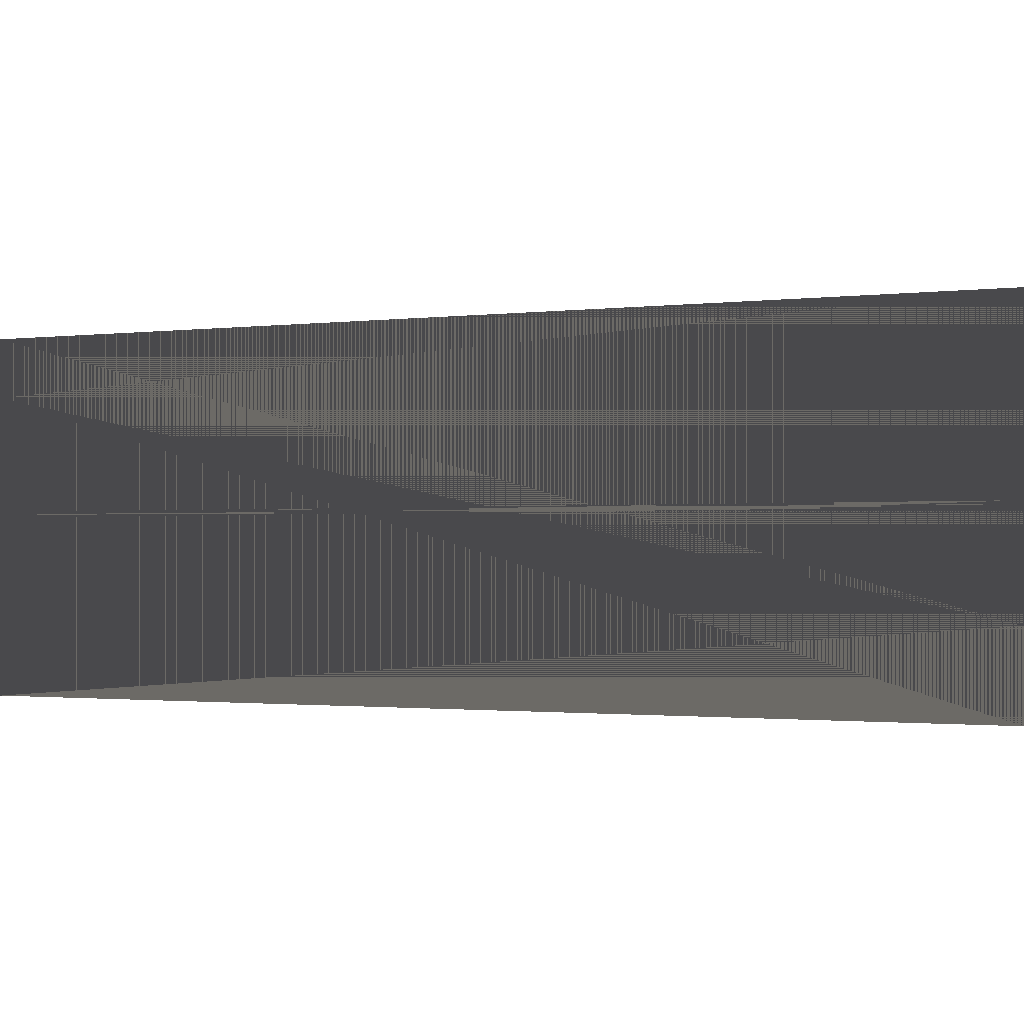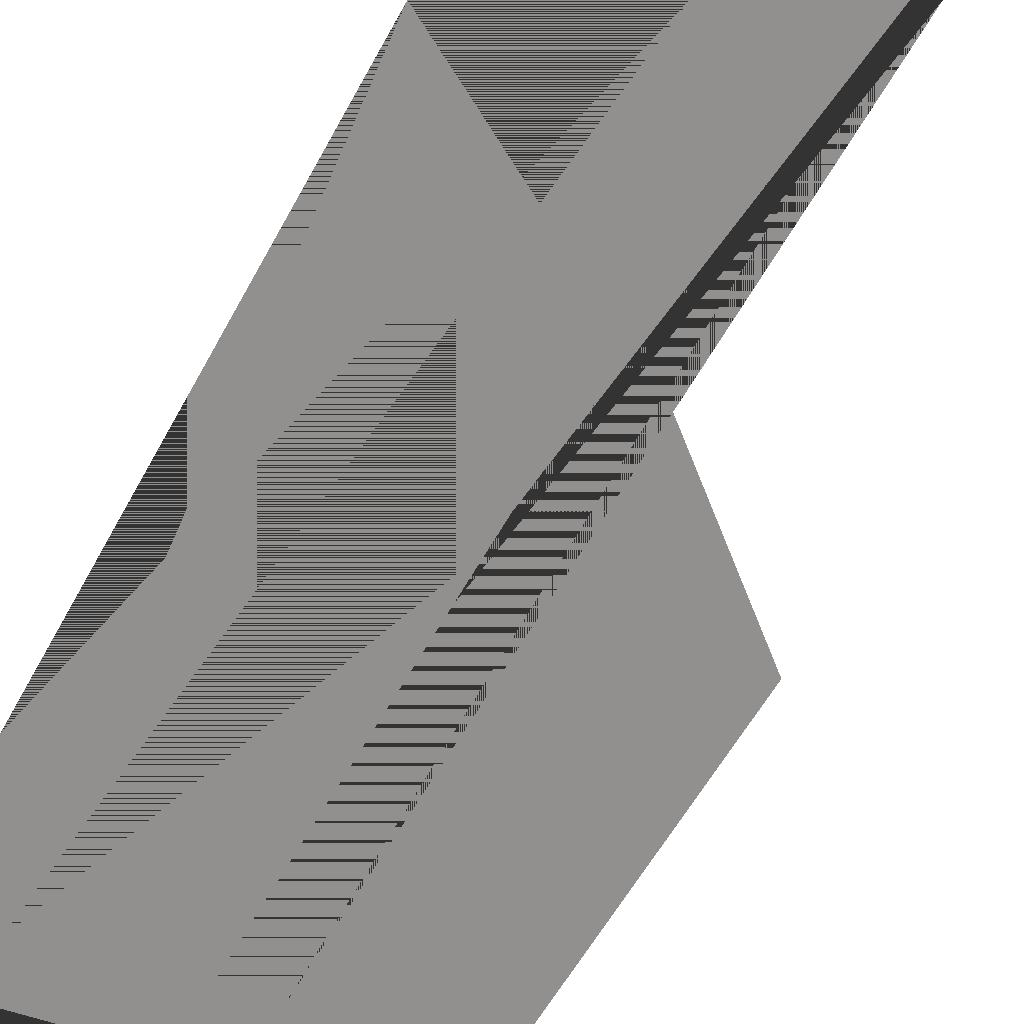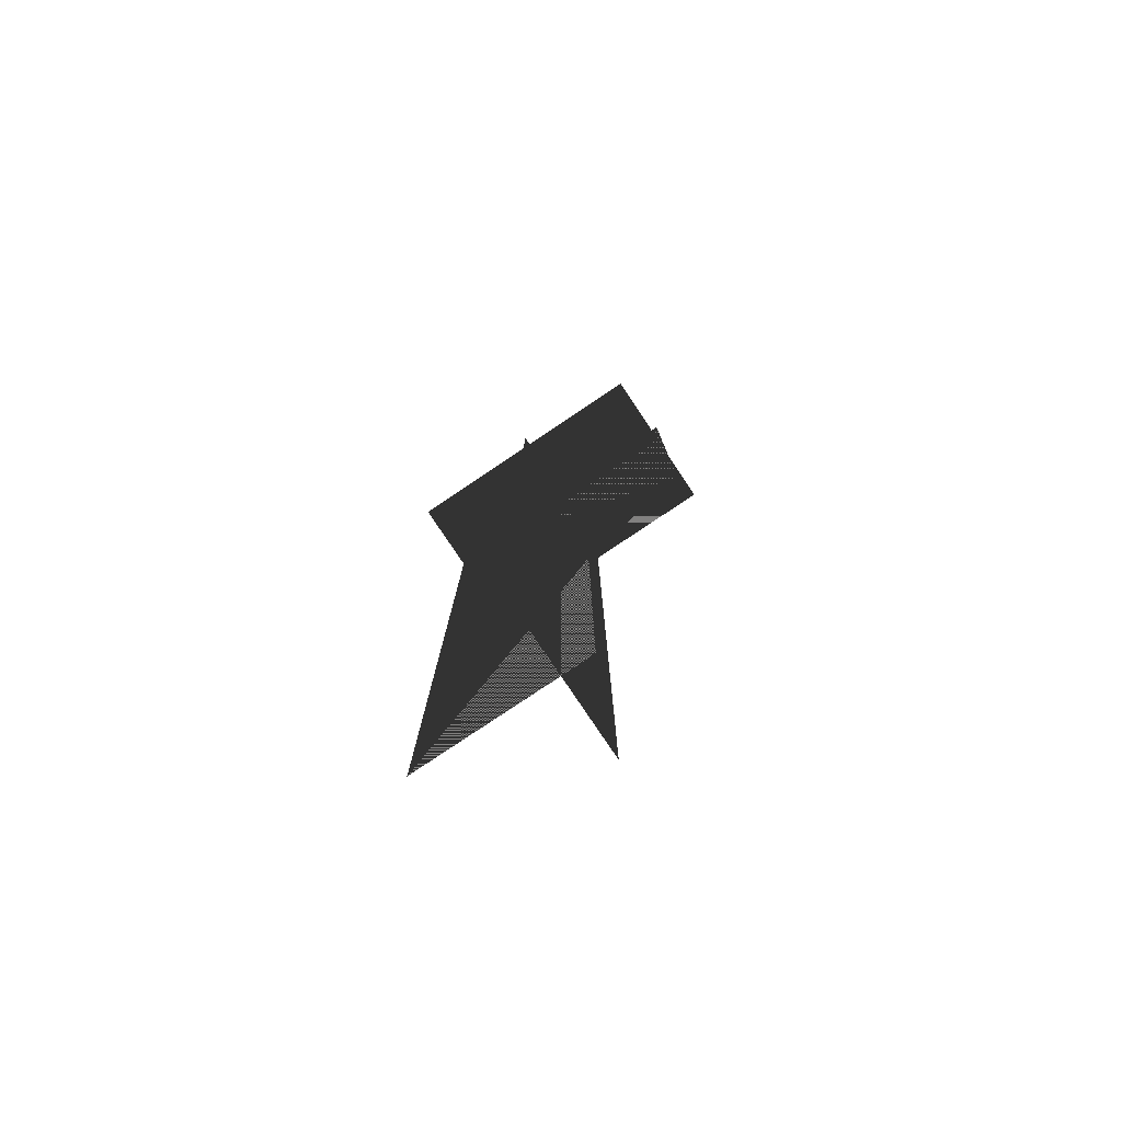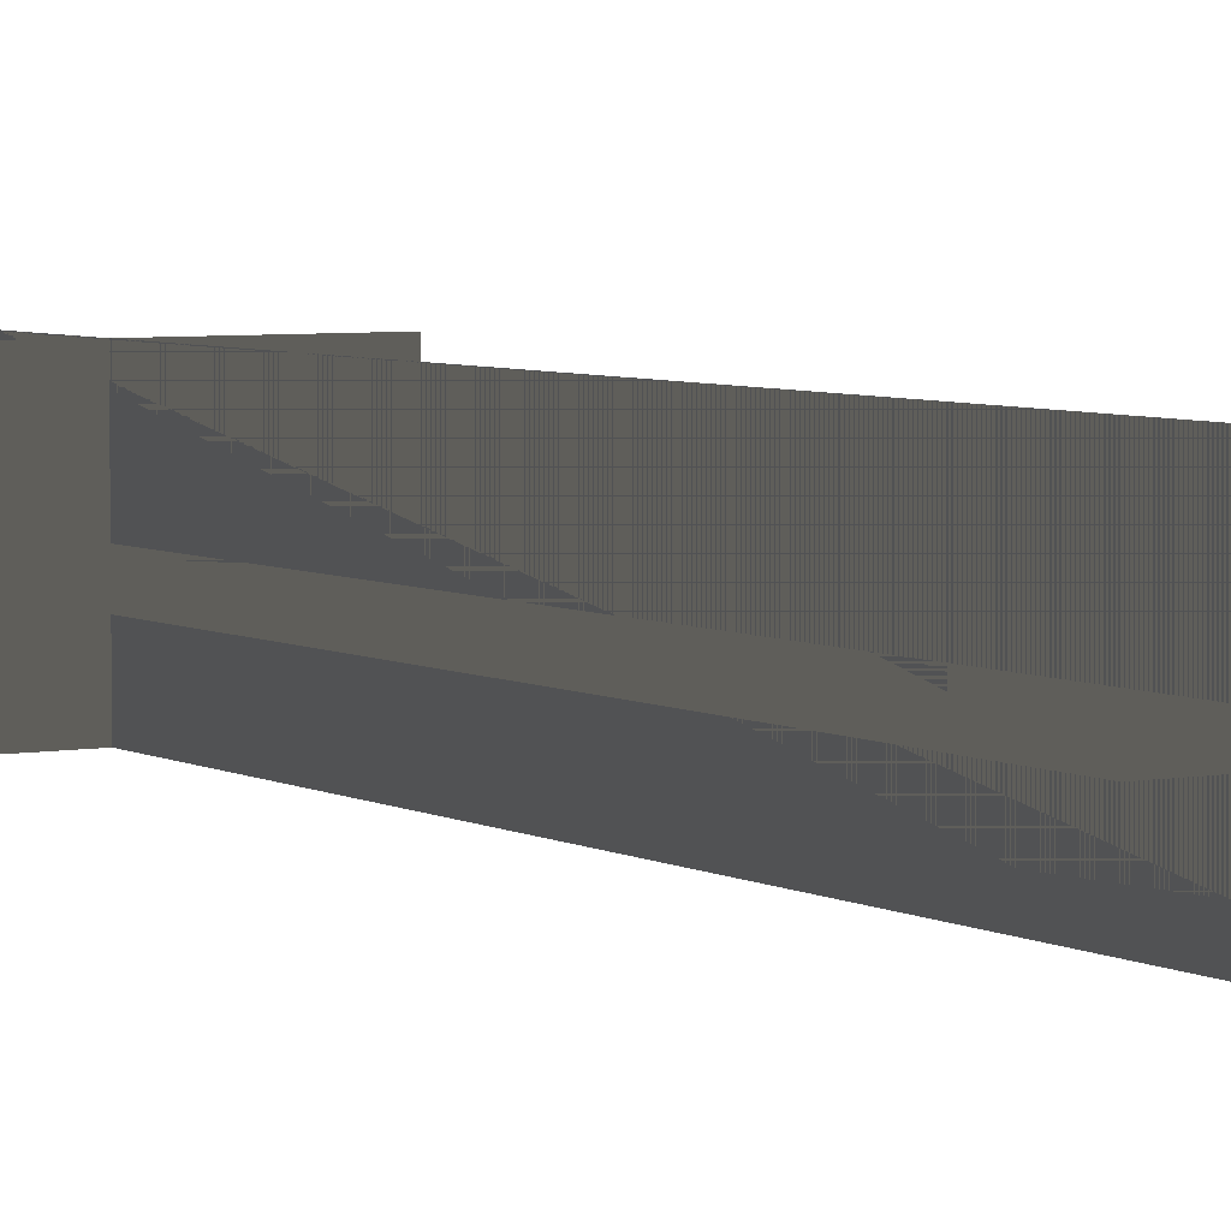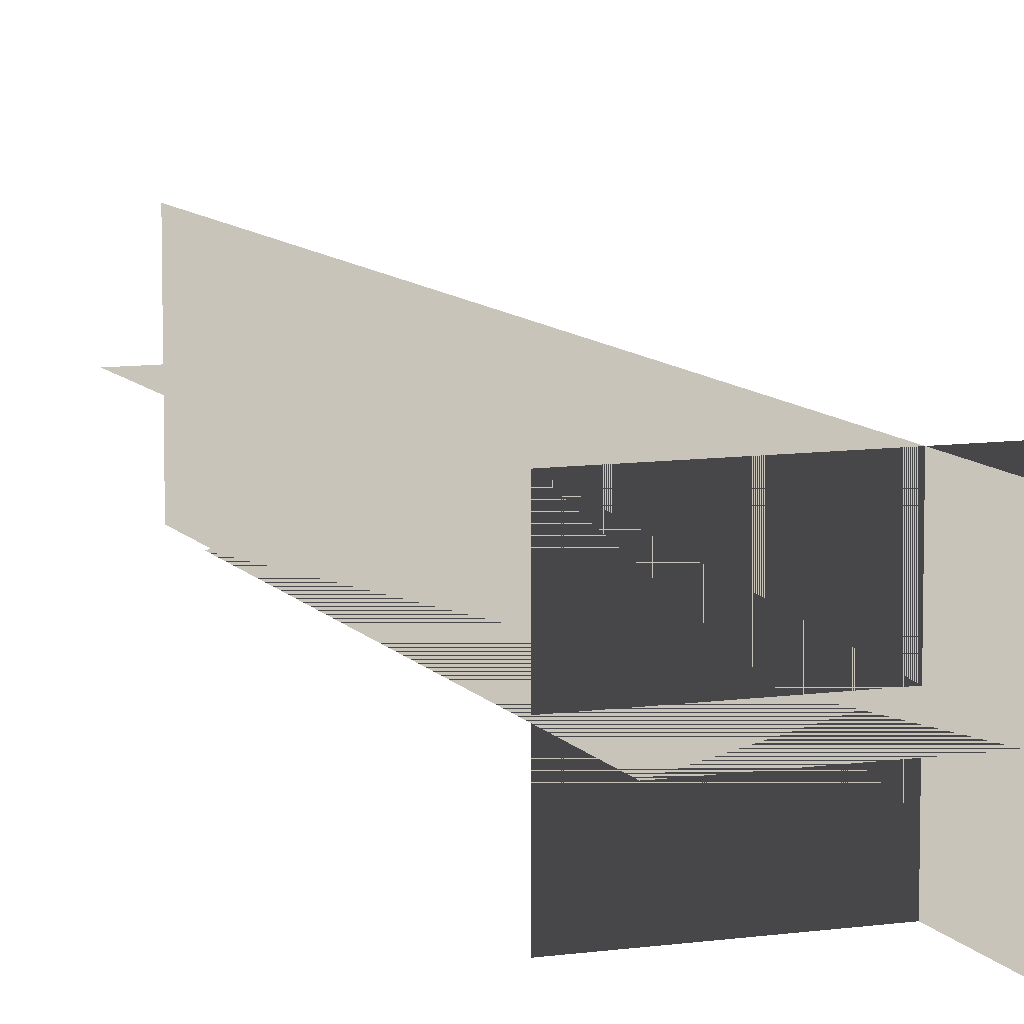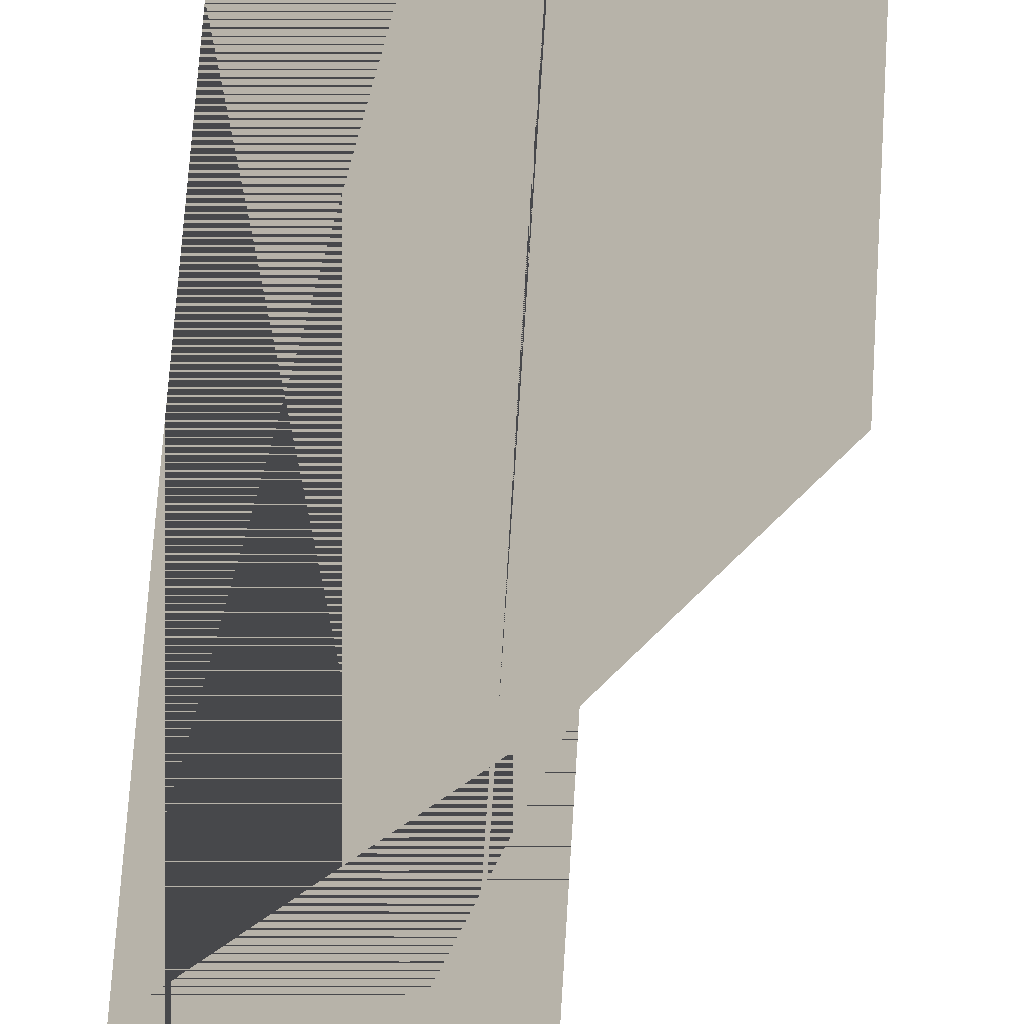
<metadata>
{"format":"obj","ext":"obj","renderer":"f3d","projection":"perspective","resolution":1024,"background":"white","views":[{"elev":-0.6,"azim":135.1,"up":"+Y"},{"elev":-44.5,"azim":156.0,"up":"+Y"},{"elev":-79.6,"azim":-146.2,"up":"+Z"},{"elev":4.9,"azim":149.1,"up":"+Y"},{"elev":9.2,"azim":-20.7,"up":"+Y"},{"elev":68.9,"azim":-176.4,"up":"+Y"}]}
</metadata>
<code>
v 0.09315 0.05559 0.3127
v -0.09915 0.05559 0.3127
v 0.09315 -0.05559 0.3127
v -0.09915 -0.05559 0.3127
v 0.09315 0.05559 0.3127
v 0.09315 -0.05559 0.3127
v -0.09915 0.05559 0.3127
v -0.09915 -0.05559 0.3127
v -0.002998 0.05559 -0.2921
v -0.002998 0.05559 0.3846
v -0.002998 -0.05559 -0.2921
v -0.002998 -0.05559 0.3846
v -0.002998 0.05559 -0.2921
v -0.002998 -0.05559 -0.2921
v -0.002998 0.05559 0.3846
v -0.002998 -0.05559 0.3846
v -0.0252 -8.482e-07 -0.2921
v 0.09629 -8.482e-07 -0.2921
v -0.0252 -8.482e-07 -0.009869
v 0.09629 -8.482e-07 0.3846
v -0.1023 -8.482e-07 0.07747
v -0.1023 -8.482e-07 0.3846
v -0.0252 -8.482e-07 -0.2921
v -0.0252 -8.482e-07 -0.009869
v 0.09629 -8.482e-07 -0.2921
v 0.09629 -8.482e-07 0.3846
v -0.1023 -8.482e-07 0.07747
v -0.1023 -8.482e-07 0.3846
f 1 2 3
f 2 4 3
f 5 6 7
f 6 8 7
f 9 10 11
f 10 12 11
f 13 14 15
f 14 16 15
f 17 18 19
f 18 20 19
f 19 20 21
f 20 22 21
f 23 24 25
f 25 24 26
f 24 27 26
f 26 27 28

</code>
